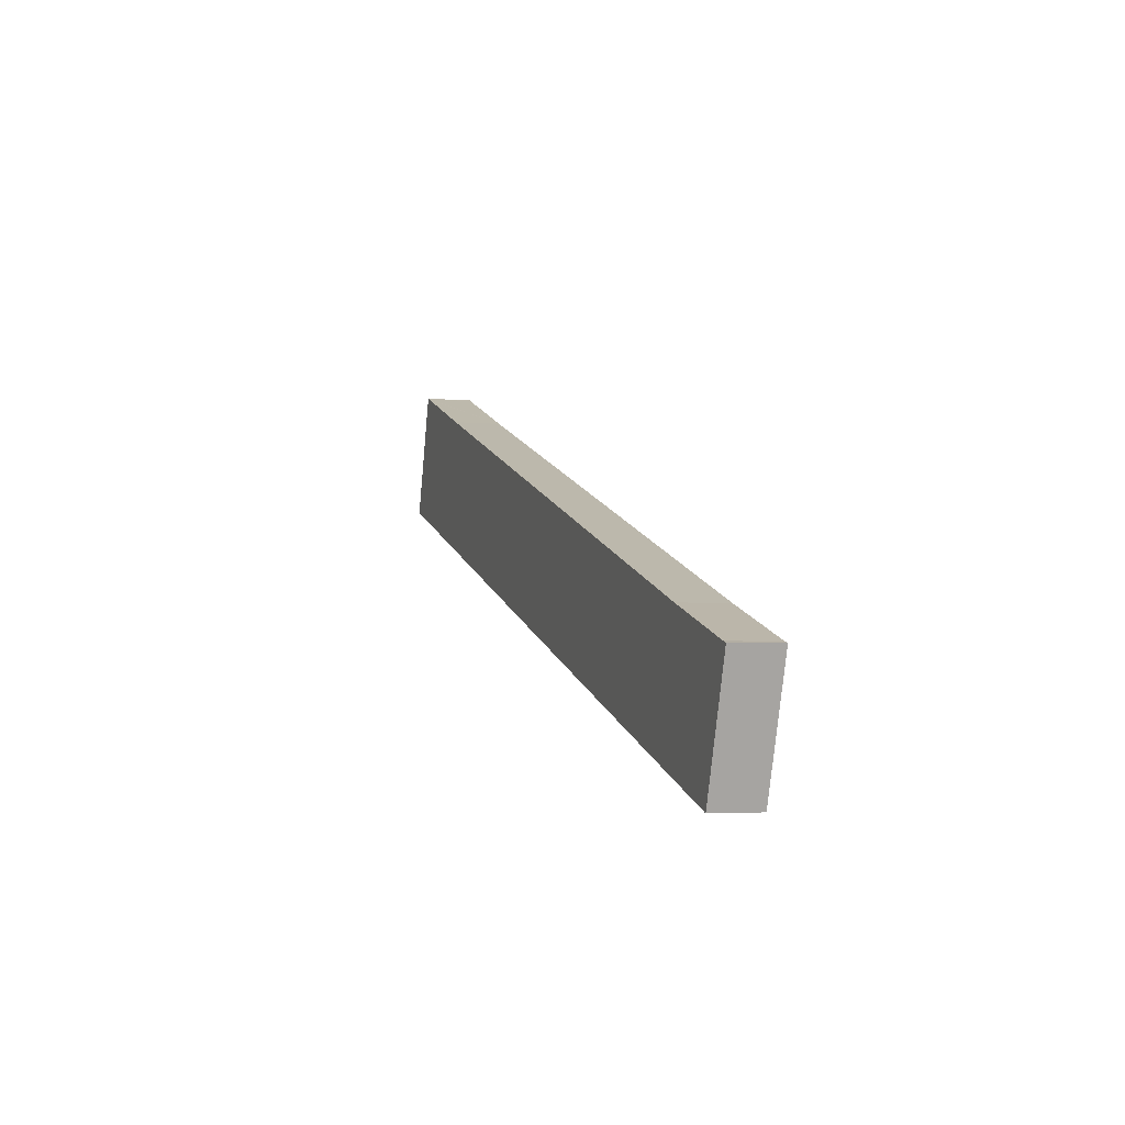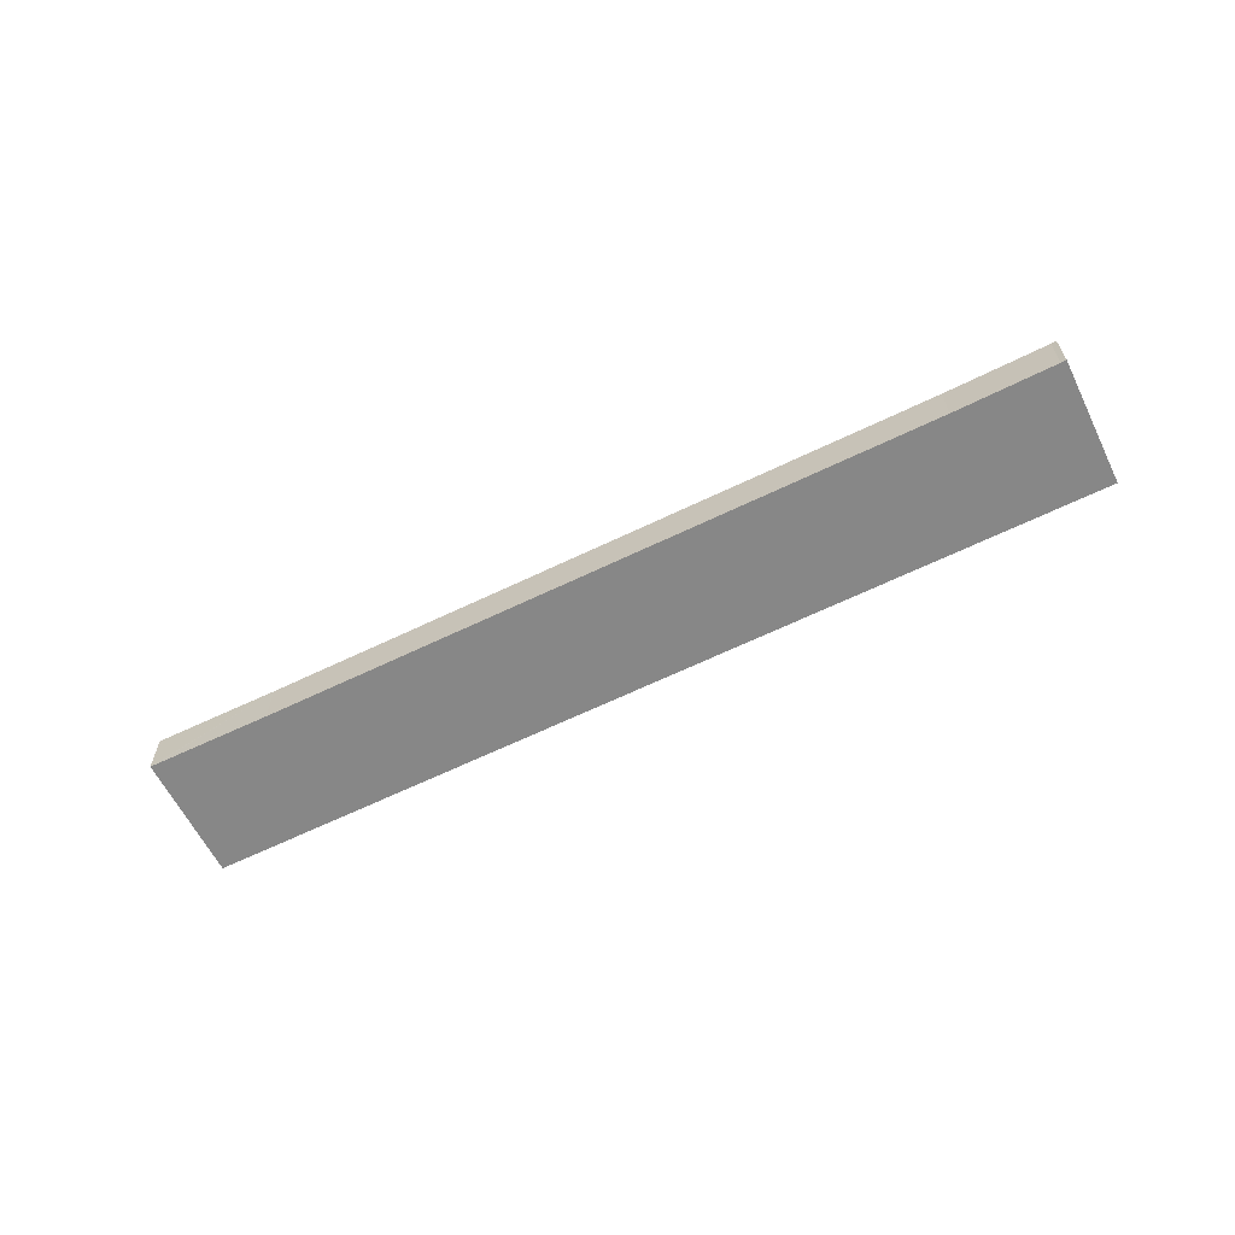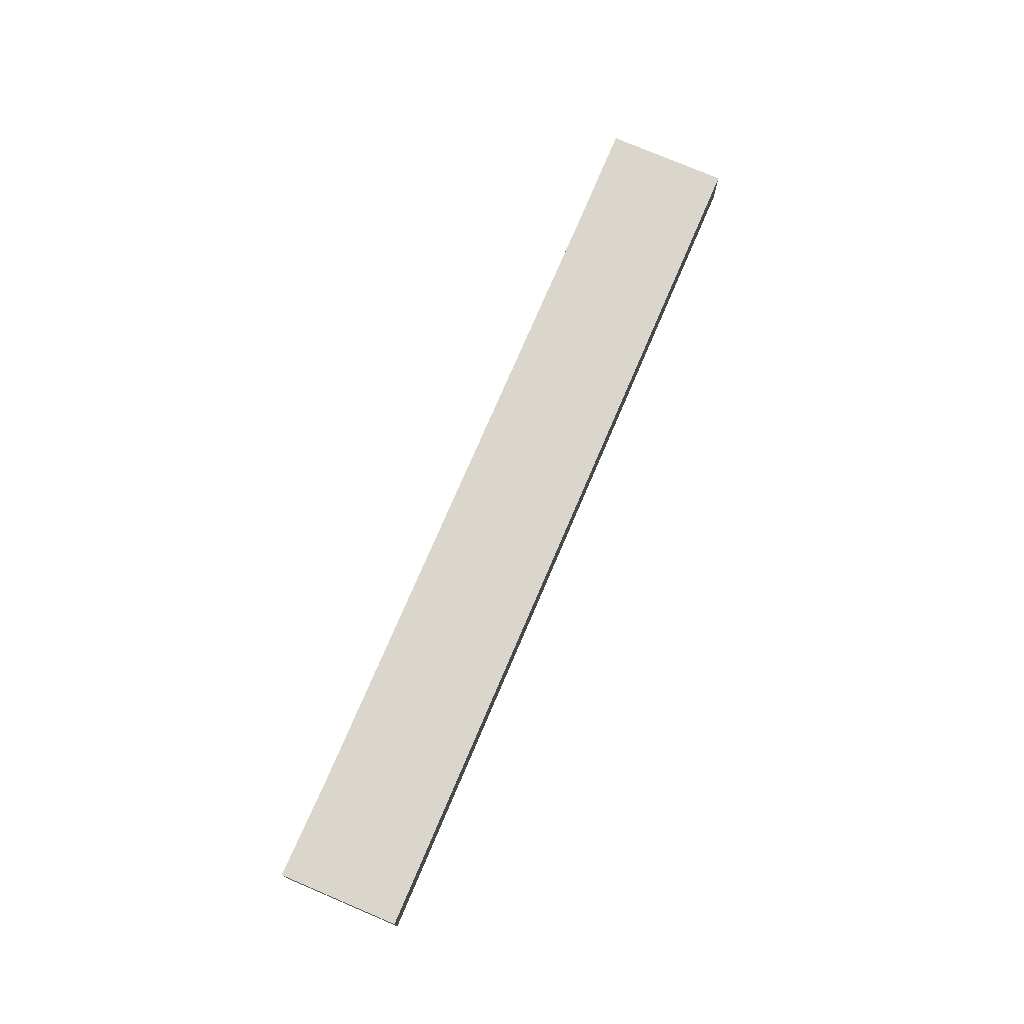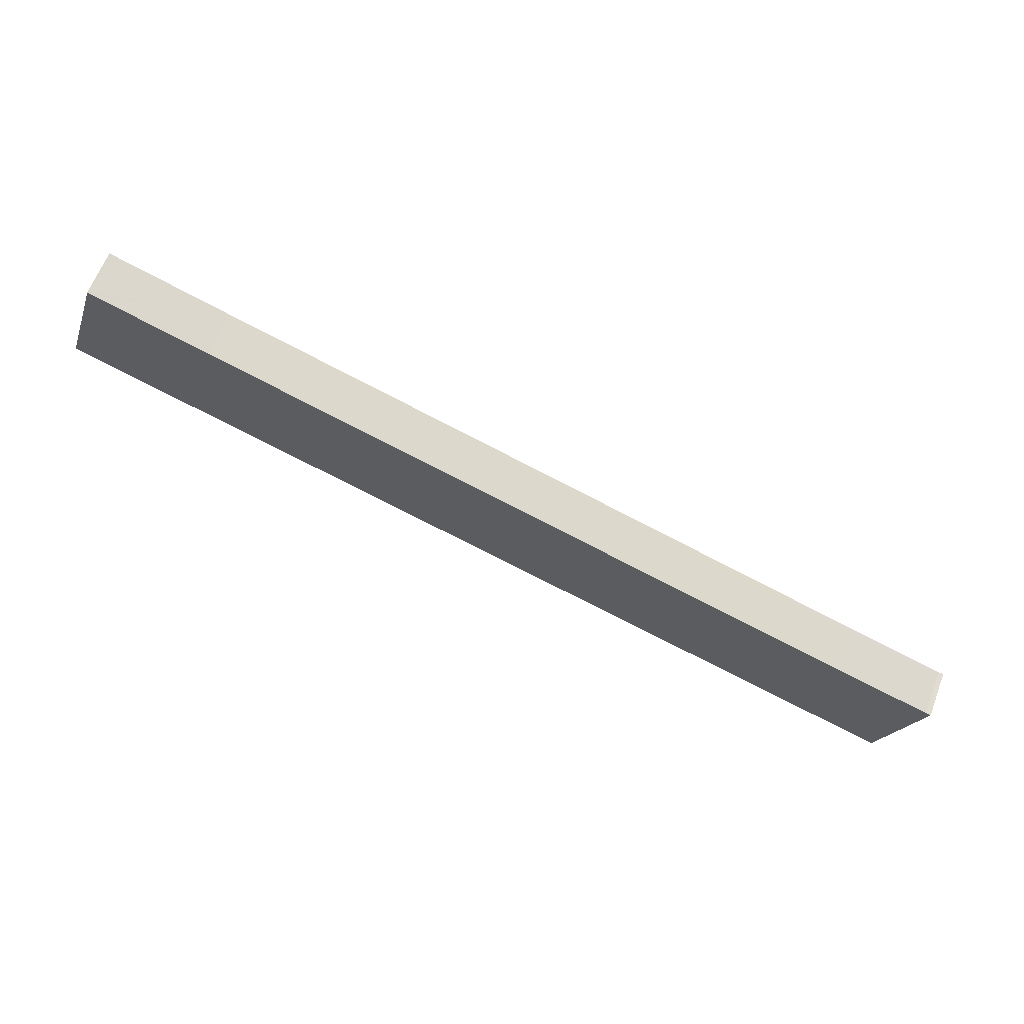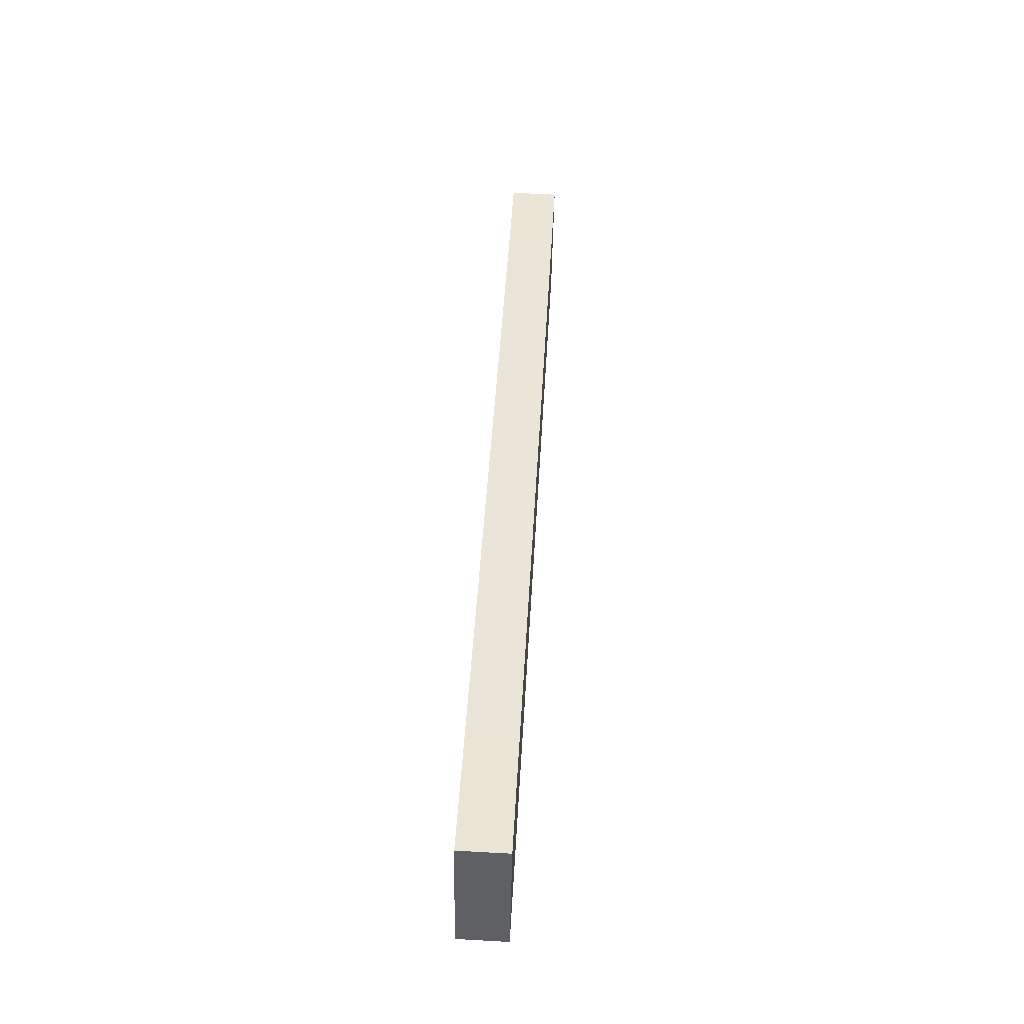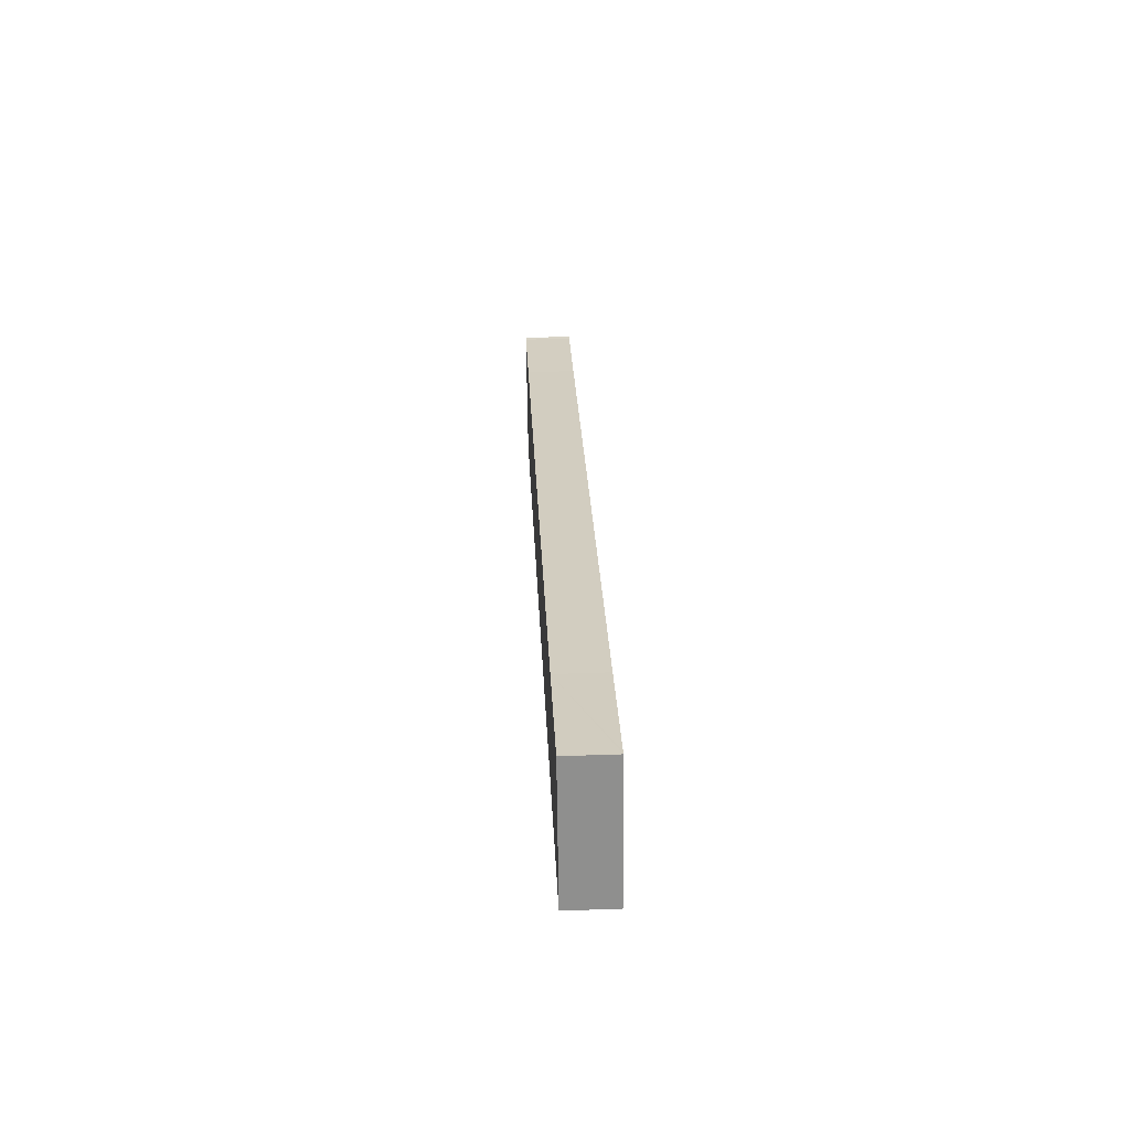
<metadata>
{"format":"obj","ext":"obj","renderer":"f3d","projection":"perspective","resolution":1024,"background":"white","views":[{"elev":-3.6,"azim":72.5,"up":"+Z"},{"elev":-62.6,"azim":44.6,"up":"+Y"},{"elev":73.9,"azim":131.4,"up":"+Y"},{"elev":63.3,"azim":20.9,"up":"+Z"},{"elev":62.6,"azim":-86.8,"up":"+Z"},{"elev":42.9,"azim":-92.4,"up":"+Z"}]}
</metadata>
<code>
v  3.521 3.792 9.786
v  0 3.792 2.322e-16
v  3.176 3.792 9.907
v  70.22 3.792 -23.18
v  12.8 3.792 6.622
v  65.17 3.792 -10.79
v  73.07 3.792 -13.3
v  73.49 3.792 -13.41
v  73.49 8.214e-16 -13.41
v  70.22 1.419e-15 -23.18
v  0 0 0
v  3.176 -6.066e-16 9.907
v  73.07 8.147e-16 -13.3
v  3.521 -5.992e-16 9.786
v  12.8 -4.055e-16 6.622
v  65.17 6.607e-16 -10.79
g defaultobject
f 1 2 3
f 2 1 4
f 4 1 5
f 4 5 6
f 4 6 7
f 4 7 8
f 9 4 8
f 4 9 10
f 10 2 4
f 2 10 11
f 11 3 2
f 3 11 12
f 13 8 7
f 8 13 9
f 12 1 3
f 1 12 5
f 5 12 14
f 5 14 15
f 5 15 6
f 6 15 16
f 16 7 6
f 7 16 13
f 10 12 11
f 12 10 14
f 14 10 15
f 15 10 16
f 16 10 13
f 13 10 9

</code>
